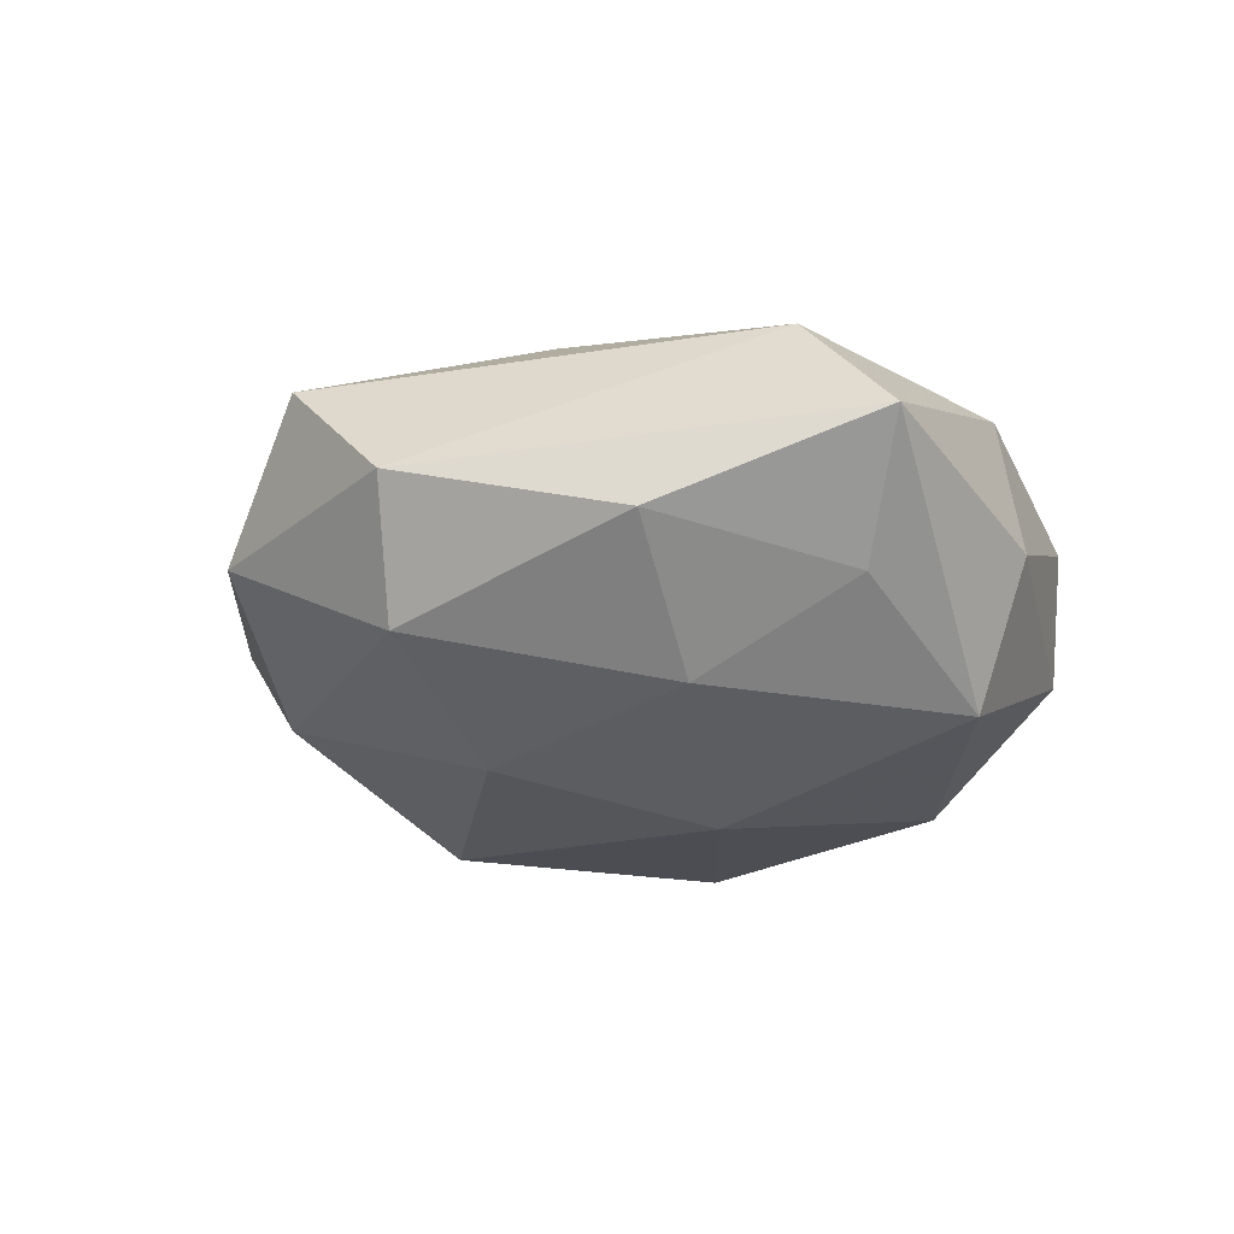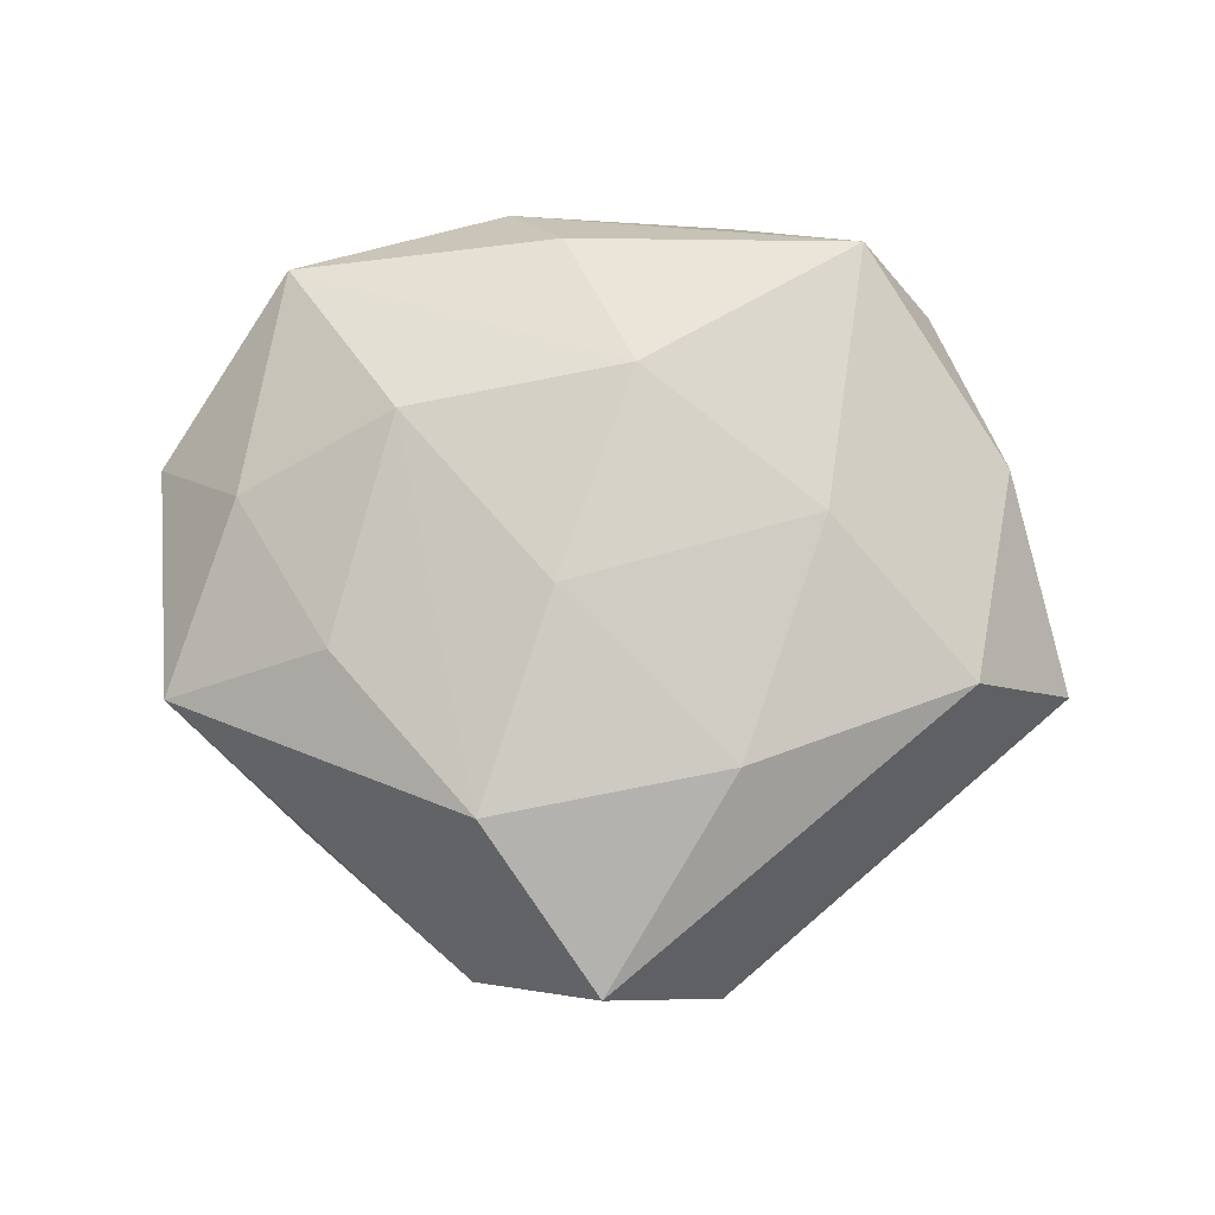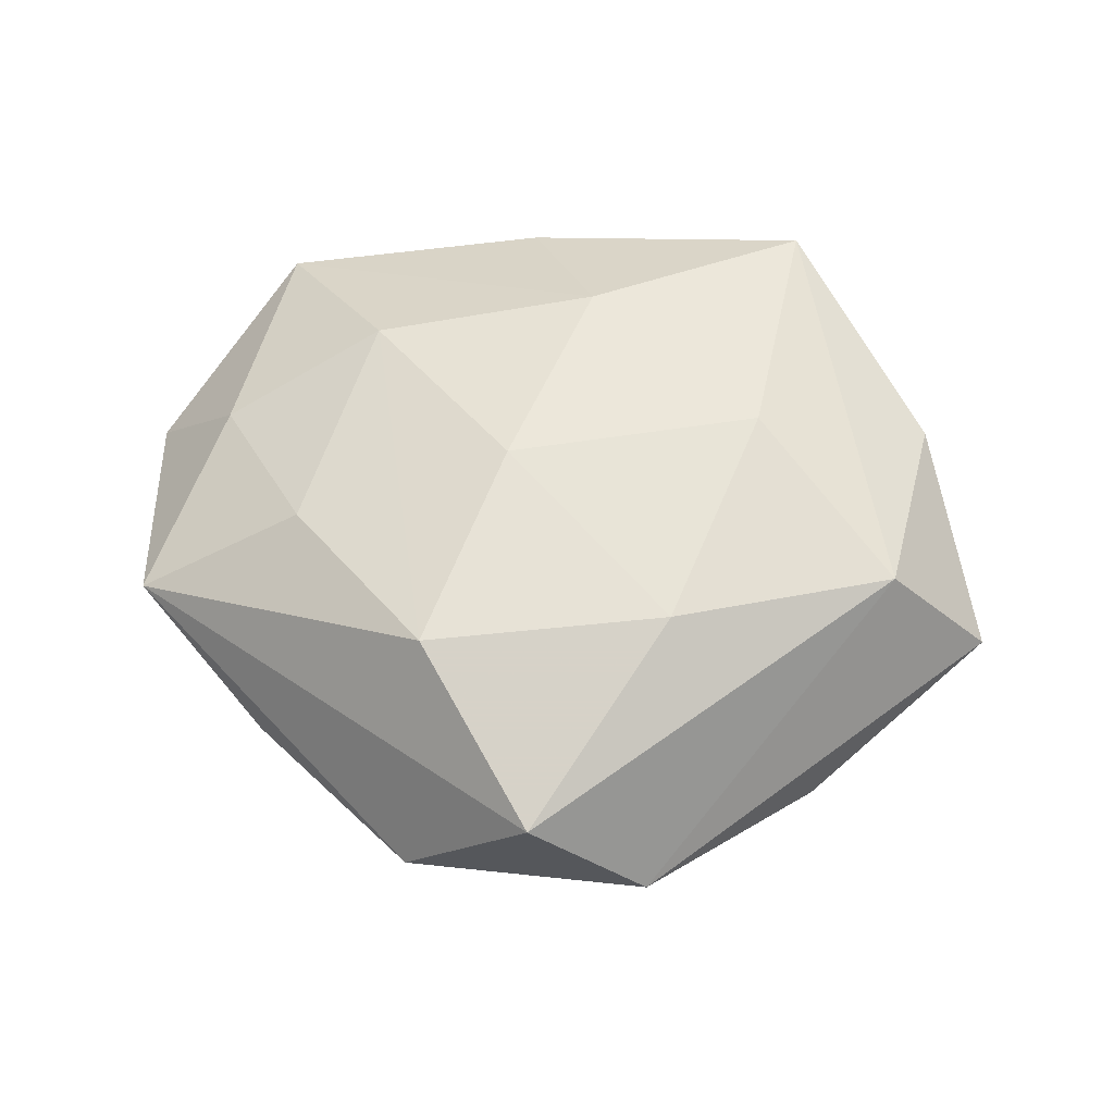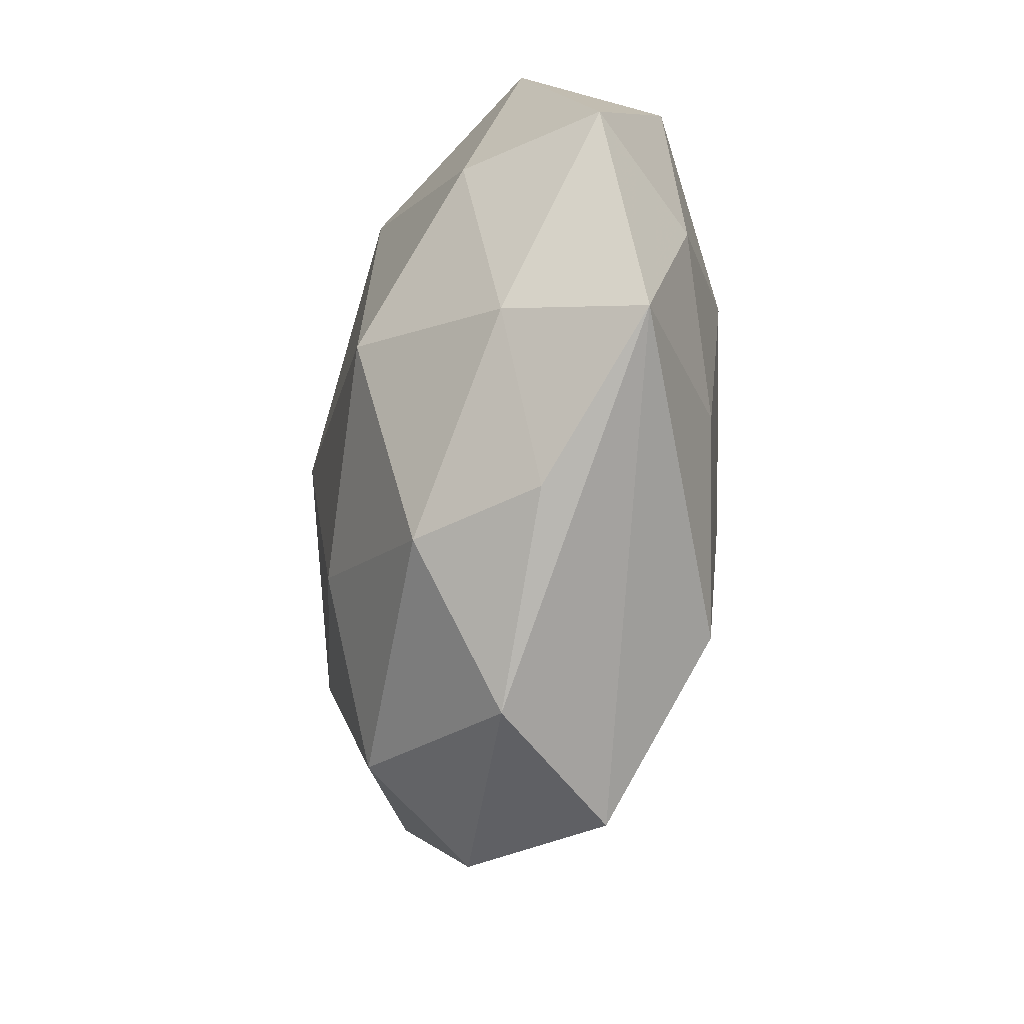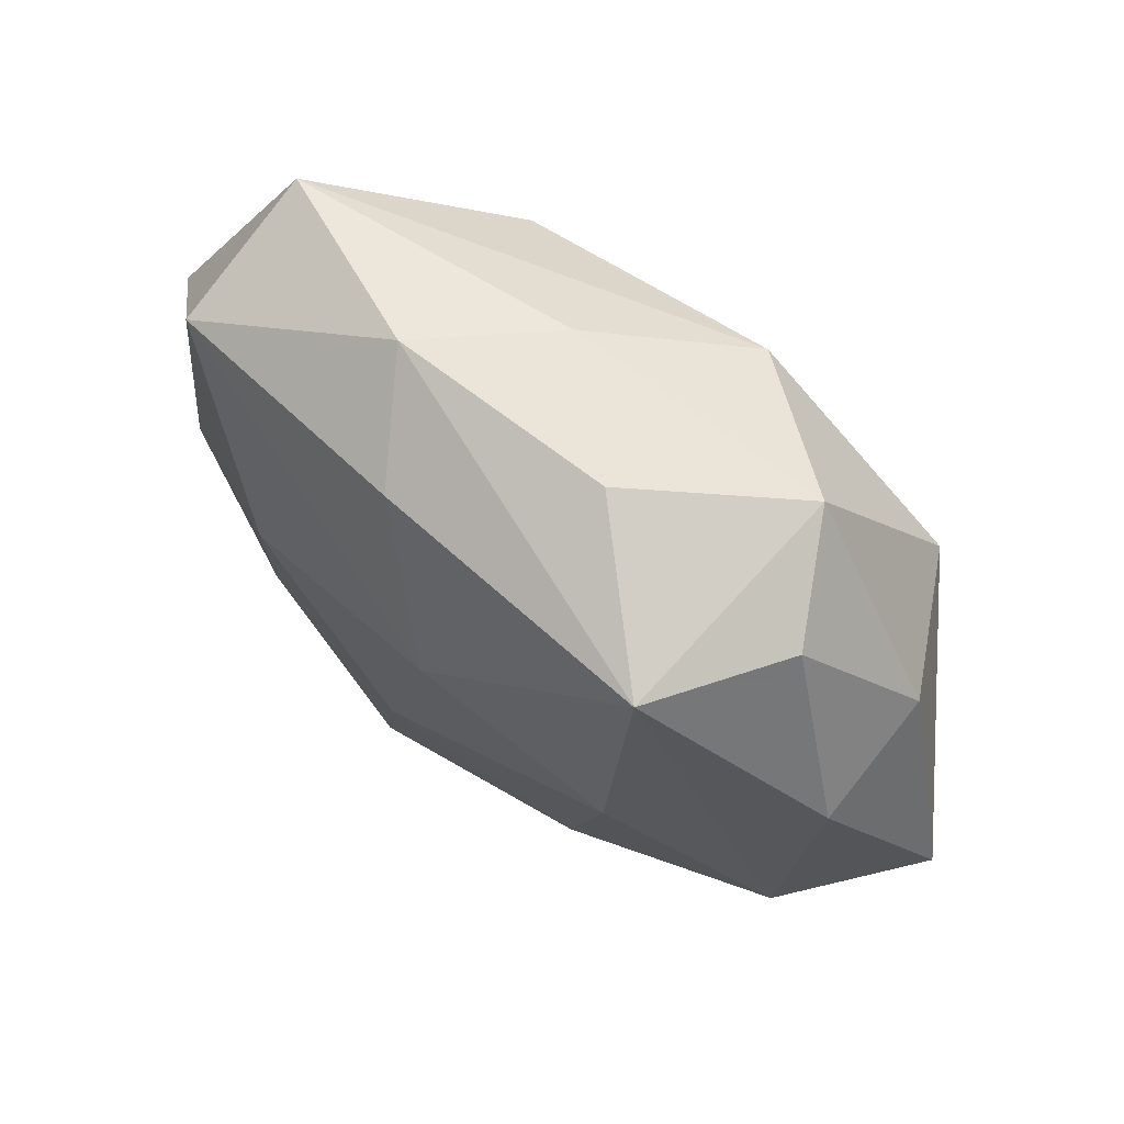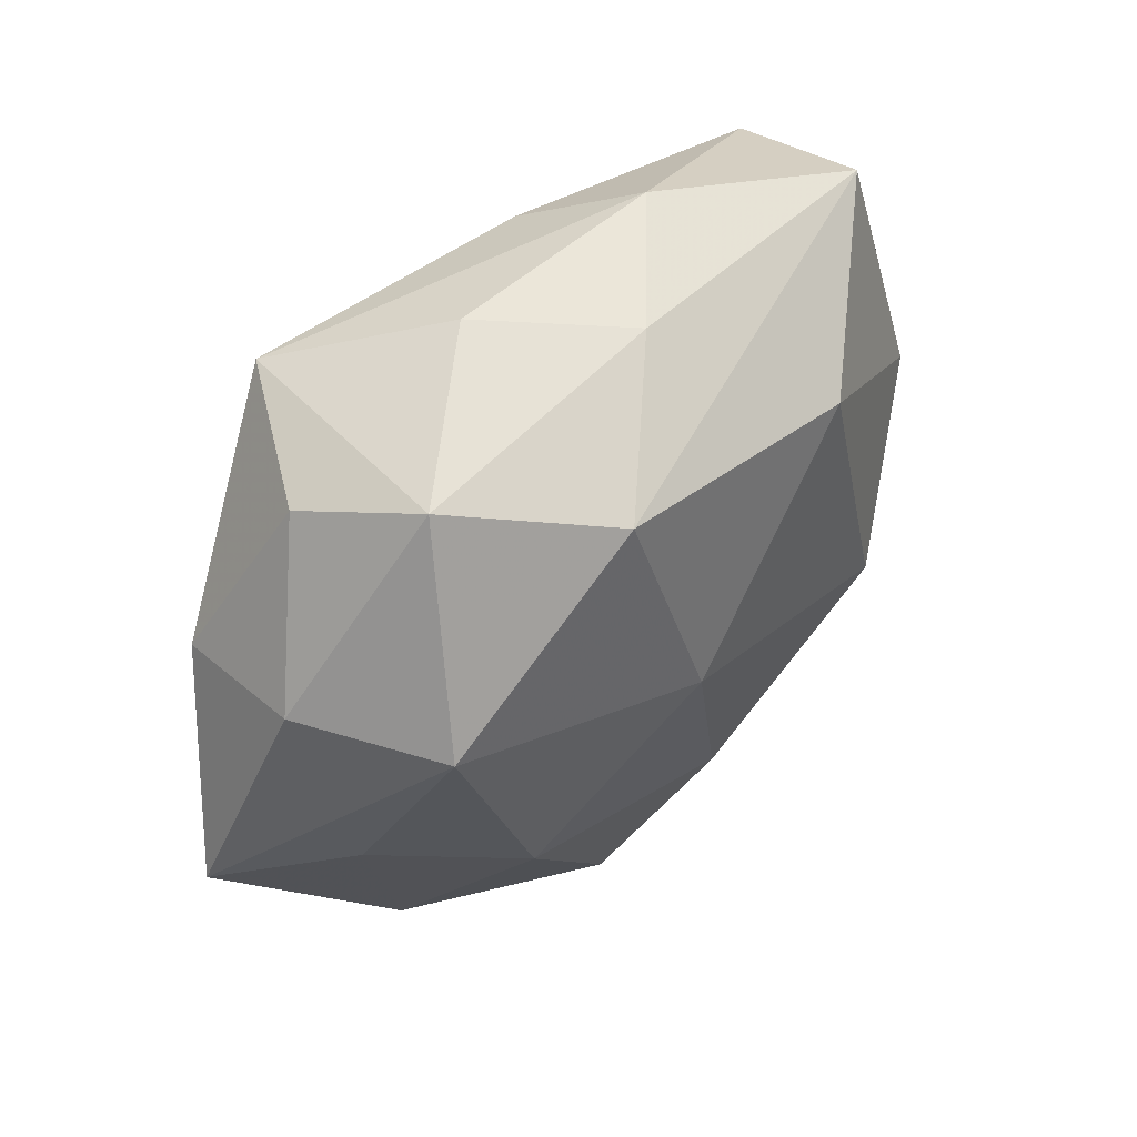
<metadata>
{"format":"obj","ext":"obj","renderer":"f3d","projection":"perspective","resolution":1024,"background":"white","views":[{"elev":-24.9,"azim":53.6,"up":"+Z"},{"elev":76.9,"azim":6.5,"up":"+Z"},{"elev":54.3,"azim":9.9,"up":"+Z"},{"elev":-47.7,"azim":-99.5,"up":"+Y"},{"elev":68.5,"azim":37.2,"up":"+Y"},{"elev":53.9,"azim":134.1,"up":"+Y"}]}
</metadata>
<code>
v 0.02157 0.03228 0.01753
v -0.01818 -0.02958 -0.01344
v -0.0147 0.03642 0.003923
v 0.01614 -0.04149 -0.002495
v -0.008194 0.03042 0.01457
v 0.0007632 0.01587 0.022
v 0.04774 -0.007791 0.001157
v 0.03206 0.01511 -0.01767
v 0.03174 -0.02442 -0.007546
v -0.02749 -0.02985 -0.002297
v 0.005415 0.0053 -0.02306
v -0.004487 -0.006657 0.02178
v -0.03445 0.03145 -0.005234
v -0.04747 0.00565 0.0005129
v 0.03924 0.0155 -0.003564
v -0.03733 0.0009445 0.01159
v -0.003355 0.03525 -0.006752
v 0.008572 0.03733 0.004459
v -0.02568 -0.01415 0.01579
v 0.01494 -0.02138 0.01742
v -0.008992 -0.04265 -0.003089
v 0.01032 0.02942 -0.01828
v -0.03678 0.007847 -0.01188
v -0.02293 -0.006569 -0.02067
v 0.02388 0.03413 -0.007143
v 0.03743 -0.003077 -0.00987
v 0.0299 0.02994 0.004208
v 0.03875 0.01291 0.009936
v -0.00926 -0.02923 0.01849
v 0.02297 -0.01209 -0.01803
v -0.04248 -0.01914 0.005631
v 0.02055 0.003795 0.01987
v -0.0219 0.009566 0.01904
v -0.03578 0.02547 0.01036
v -0.0004893 -0.01813 -0.02047
v 0.004267 -0.04398 0.009798
v -0.03601 -0.01416 -0.007686
v -0.01732 0.02287 -0.01871
v 0.037 -0.009976 0.01353
v 0.009226 -0.03542 -0.01414
f 14 37 31
f 12 20 32
f 23 37 14
f 14 13 23
f 23 13 38
f 24 23 38
f 37 23 24
f 34 13 14
f 21 31 10
f 10 31 37
f 29 20 12
f 39 32 20
f 39 4 7
f 7 28 39
f 7 4 9
f 9 26 7
f 30 26 9
f 8 26 30
f 7 26 8
f 40 4 21
f 30 9 40
f 40 9 4
f 13 34 3
f 18 17 3
f 3 17 13
f 18 3 1
f 32 39 1
f 1 39 28
f 31 29 19
f 20 29 36
f 36 39 20
f 4 39 36
f 21 4 36
f 36 31 21
f 36 29 31
f 38 13 22
f 13 17 22
f 11 8 30
f 11 22 8
f 11 24 38
f 38 22 11
f 15 28 7
f 7 8 15
f 2 40 21
f 21 10 2
f 37 24 2
f 2 10 37
f 5 3 34
f 5 1 3
f 31 19 16
f 14 31 16
f 16 34 14
f 25 17 18
f 25 22 17
f 18 1 25
f 8 22 25
f 25 15 8
f 30 40 35
f 35 11 30
f 24 11 35
f 35 2 24
f 40 2 35
f 1 5 6
f 12 32 6
f 32 1 6
f 6 5 34
f 27 25 1
f 15 25 27
f 27 1 28
f 28 15 27
f 34 16 33
f 33 6 34
f 12 6 33
f 33 16 19
f 33 29 12
f 33 19 29

</code>
